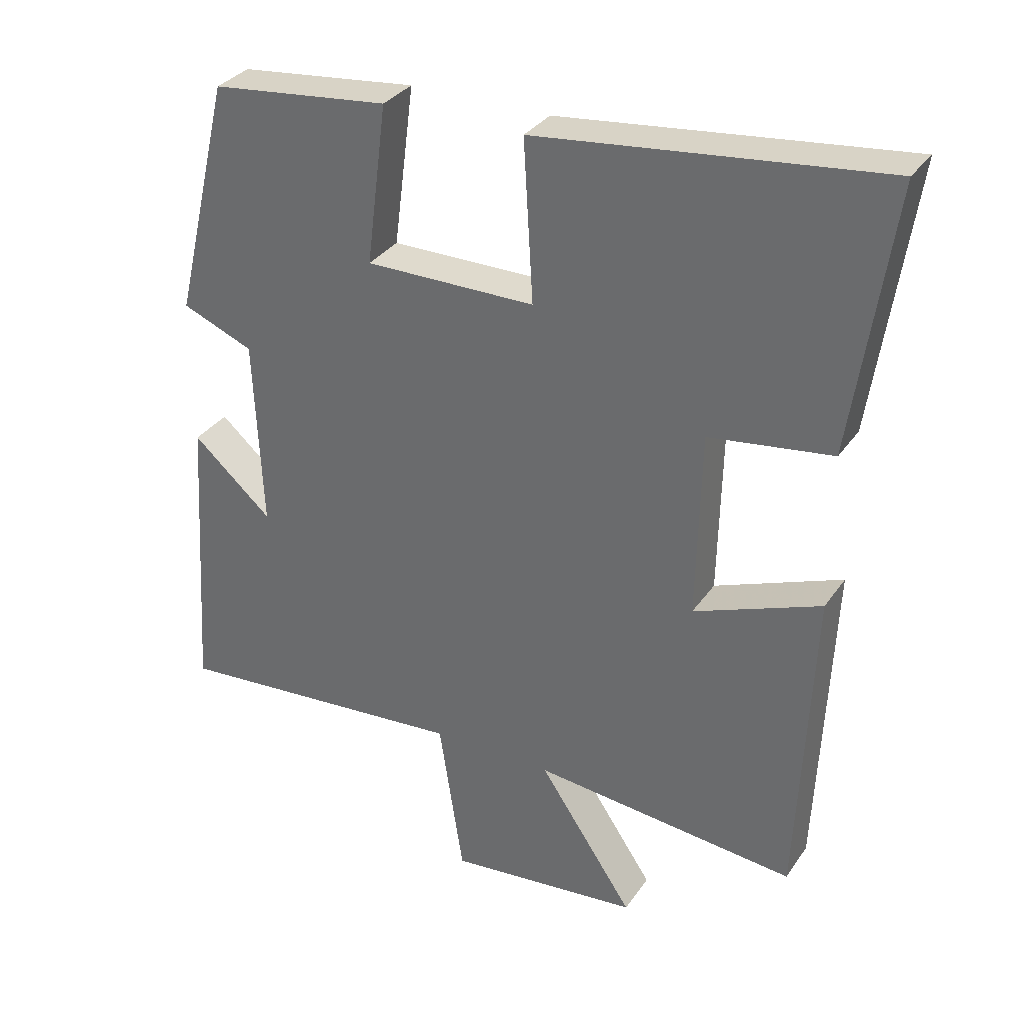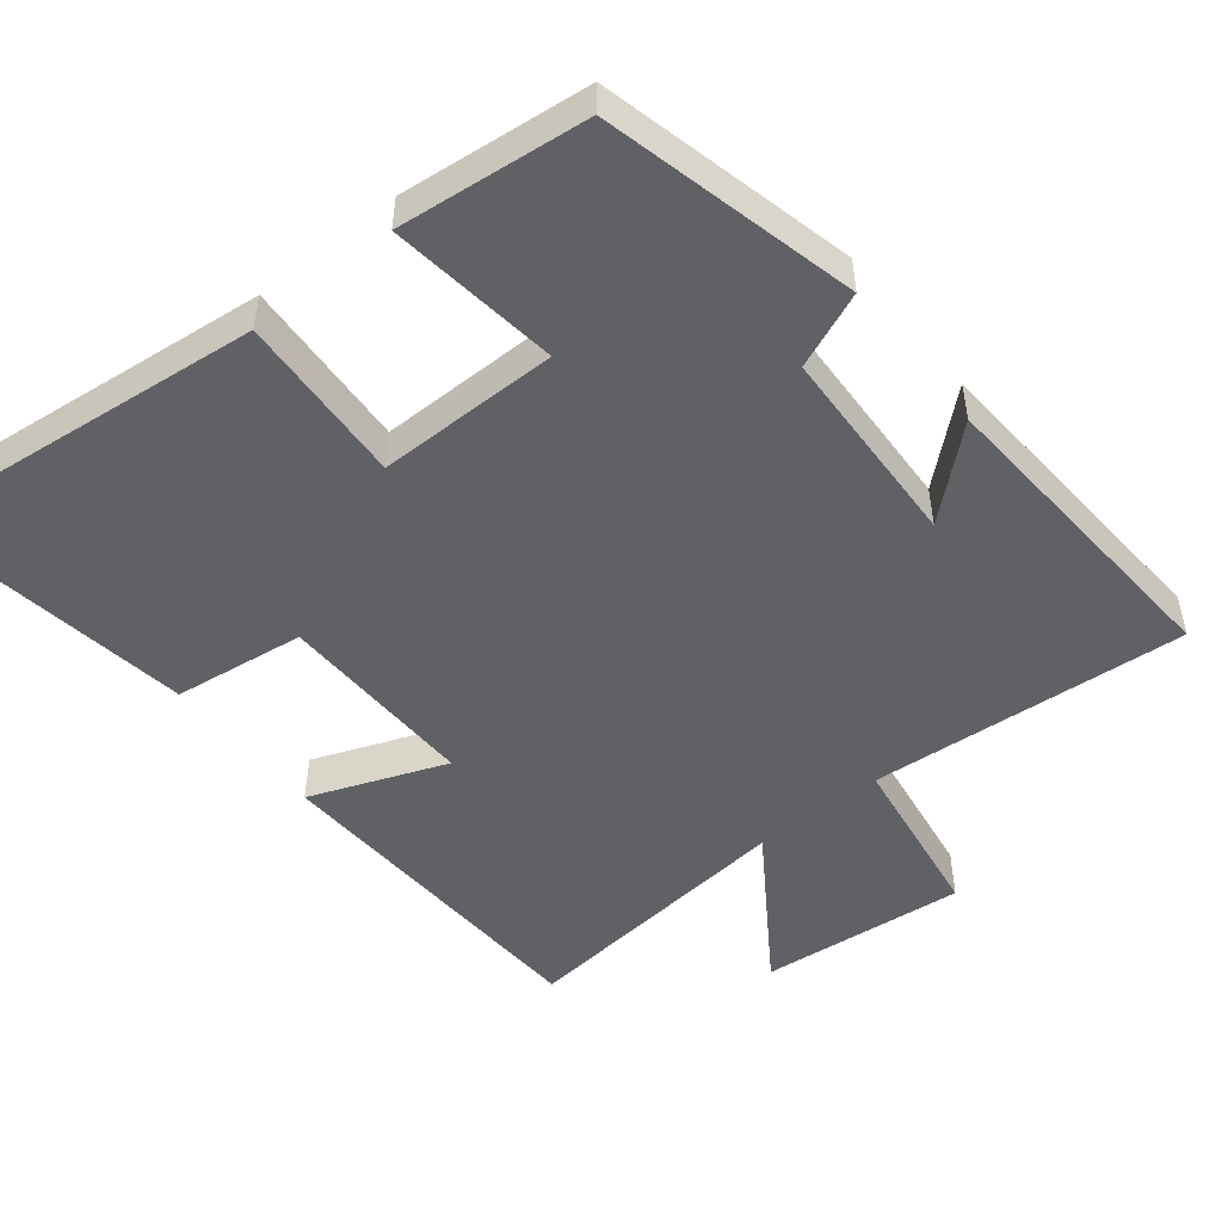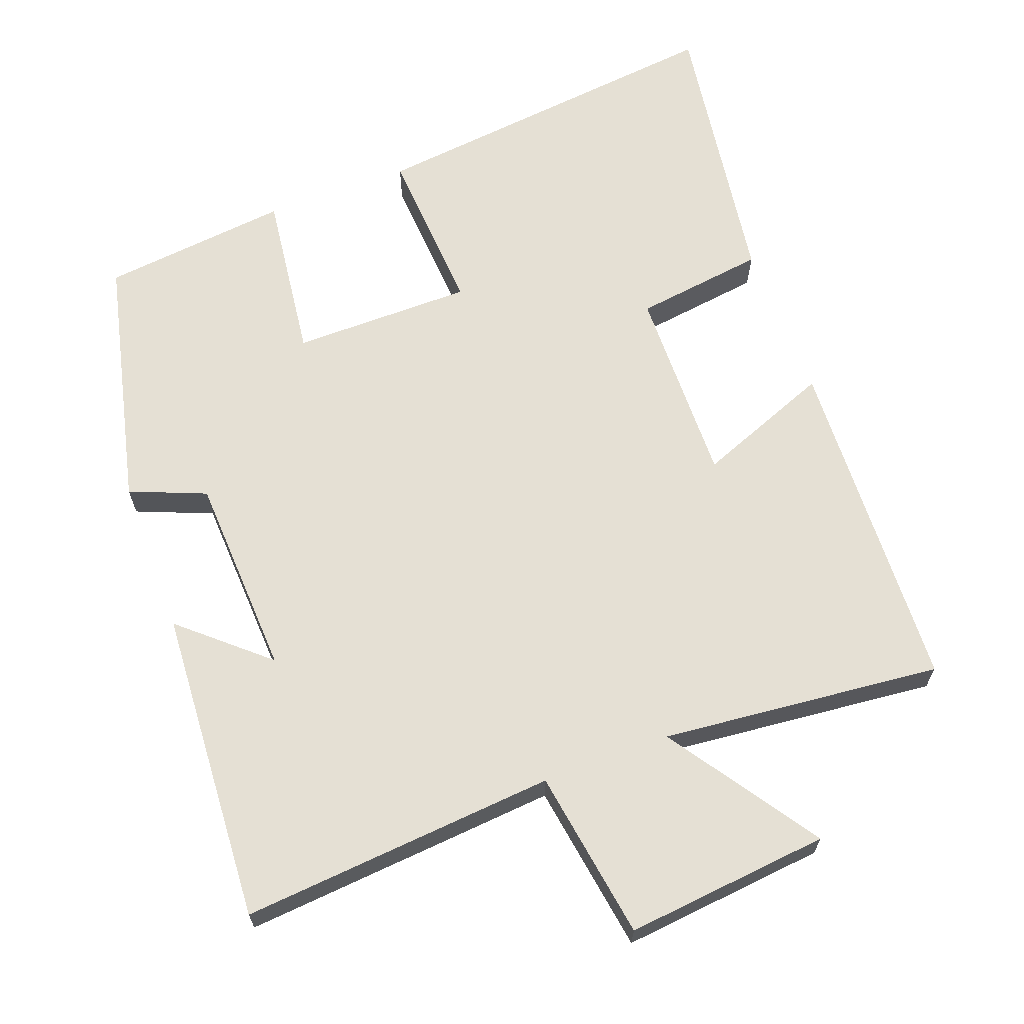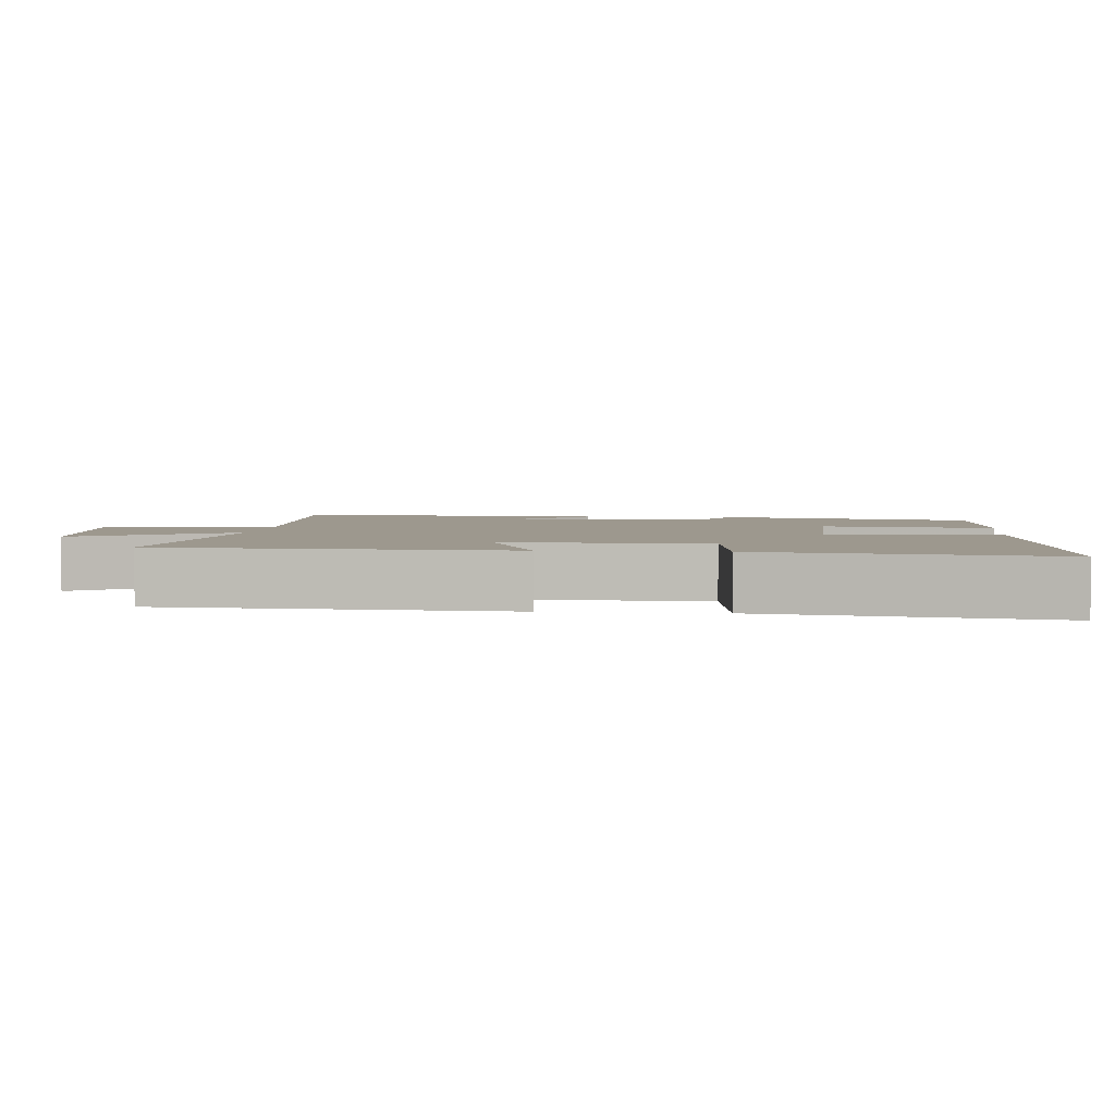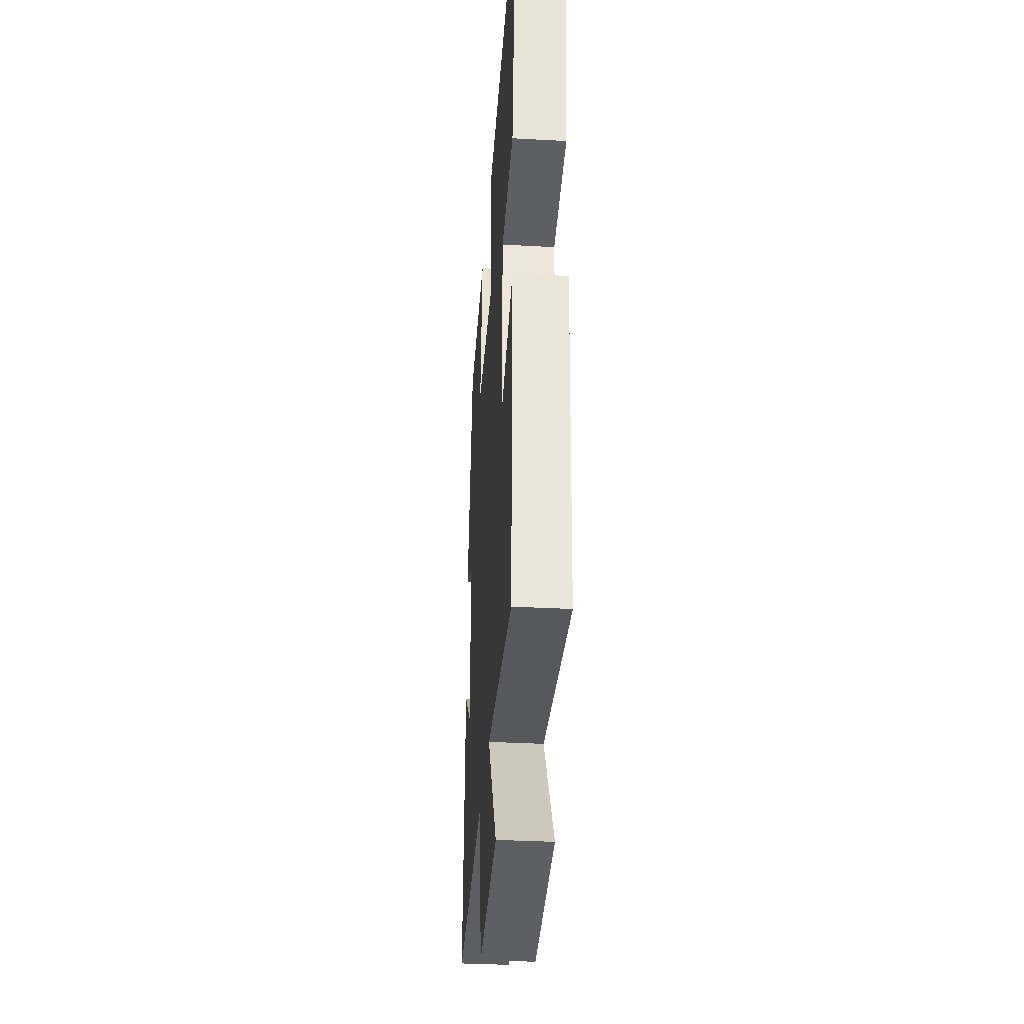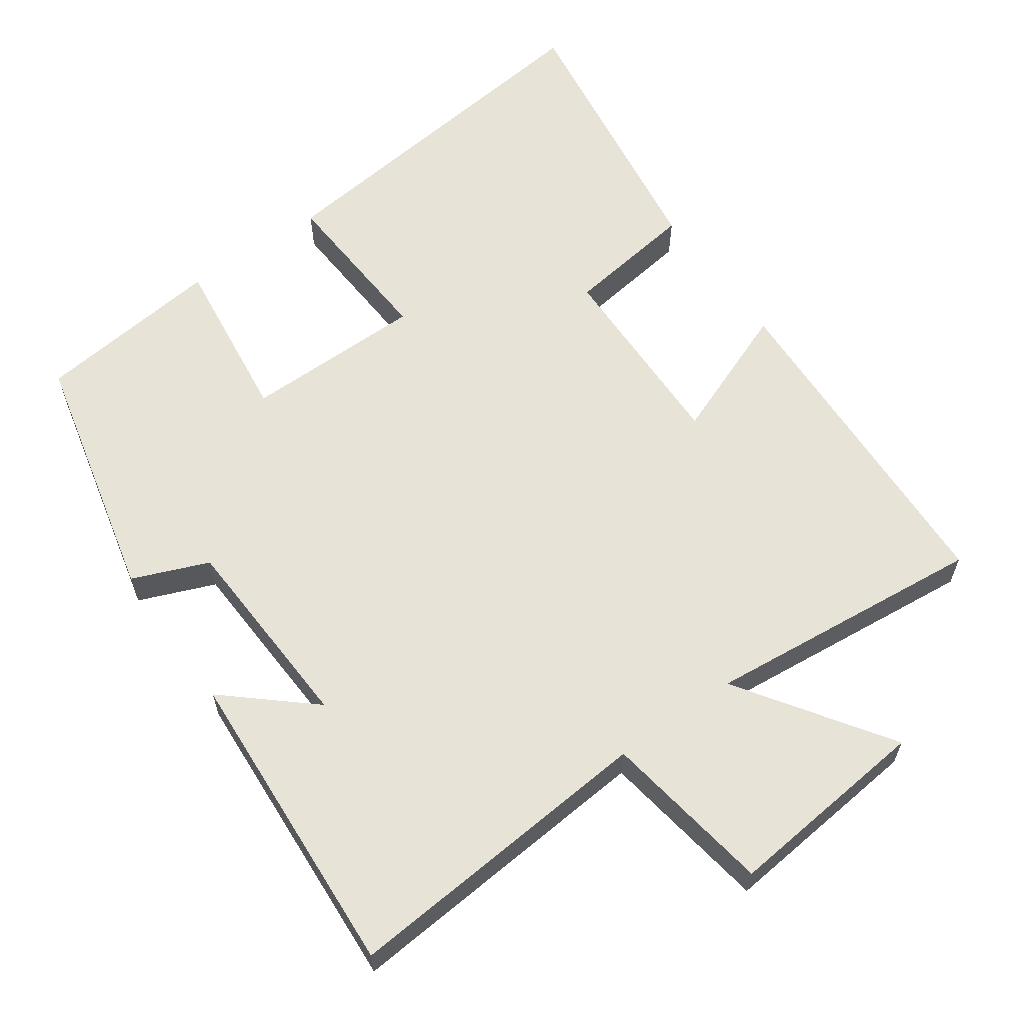
<metadata>
{"format":"obj","ext":"obj","renderer":"f3d","projection":"perspective","resolution":1024,"background":"white","views":[{"elev":32.6,"azim":-151.0,"up":"+Z"},{"elev":-49.8,"azim":38.7,"up":"+Y"},{"elev":65.6,"azim":159.4,"up":"+Y"},{"elev":3.2,"azim":-83.8,"up":"+Y"},{"elev":-34.5,"azim":-94.2,"up":"+Z"},{"elev":61.6,"azim":144.5,"up":"+Y"}]}
</metadata>
<code>
v -0.479 0.07 -0.54
v -0.5 0.07 -0.066
v -0.313 0.07 -0.138
v -0.319 0.07 0.138
v -0.5 0.07 0.162
v -0.558 0.07 0.555
v -0.051 0.07 0.5
v -0.065 0.07 0.265
v 0.185 0.07 0.265
v 0.155 0.07 0.5
v 0.416 0.07 0.472
v 0.5 0.07 0.121
v 0.395 0.07 0.078
v 0.383 0.07 -0.202
v 0.5 0.07 -0.099
v 0.528 0.07 -0.535
v 0.09 0.07 -0.5
v 0.054 0.07 -0.736
v -0.23 0.07 -0.708
v -0.09 0.07 -0.5
v -0.479 0 -0.54
v -0.5 0 -0.066
v -0.313 0 -0.138
v -0.319 0 0.138
v -0.5 0 0.162
v -0.558 0 0.555
v -0.051 0 0.5
v -0.065 0 0.265
v 0.185 0 0.265
v 0.155 0 0.5
v 0.416 0 0.472
v 0.5 0 0.121
v 0.395 0 0.078
v 0.383 0 -0.202
v 0.5 0 -0.099
v 0.528 0 -0.535
v 0.09 0 -0.5
v 0.054 0 -0.736
v -0.23 0 -0.708
v -0.09 0 -0.5
f 17 18 19 20
f 14 15 16 17
f 13 14 17 20
f 11 12 13
f 10 11 13
f 9 10 13
f 13 20 1
f 9 13 1
f 8 9 1
f 6 7 8
f 5 6 8
f 4 5 8
f 3 4 8
f 1 2 3
f 1 3 8
f 40 39 38 37
f 37 36 35 34
f 40 37 34 33
f 33 32 31
f 33 31 30
f 33 30 29
f 21 40 33
f 21 33 29
f 21 29 28
f 28 27 26
f 28 26 25
f 28 25 24
f 28 24 23
f 23 22 21
f 28 23 21
f 1 21 22 2
f 2 22 23 3
f 3 23 24 4
f 4 24 25 5
f 5 25 26 6
f 6 26 27 7
f 7 27 28 8
f 8 28 29 9
f 9 29 30 10
f 10 30 31 11
f 11 31 32 12
f 12 32 33 13
f 13 33 34 14
f 14 34 35 15
f 15 35 36 16
f 16 36 37 17
f 17 37 38 18
f 18 38 39 19
f 19 39 40 20
f 20 40 21 1

</code>
